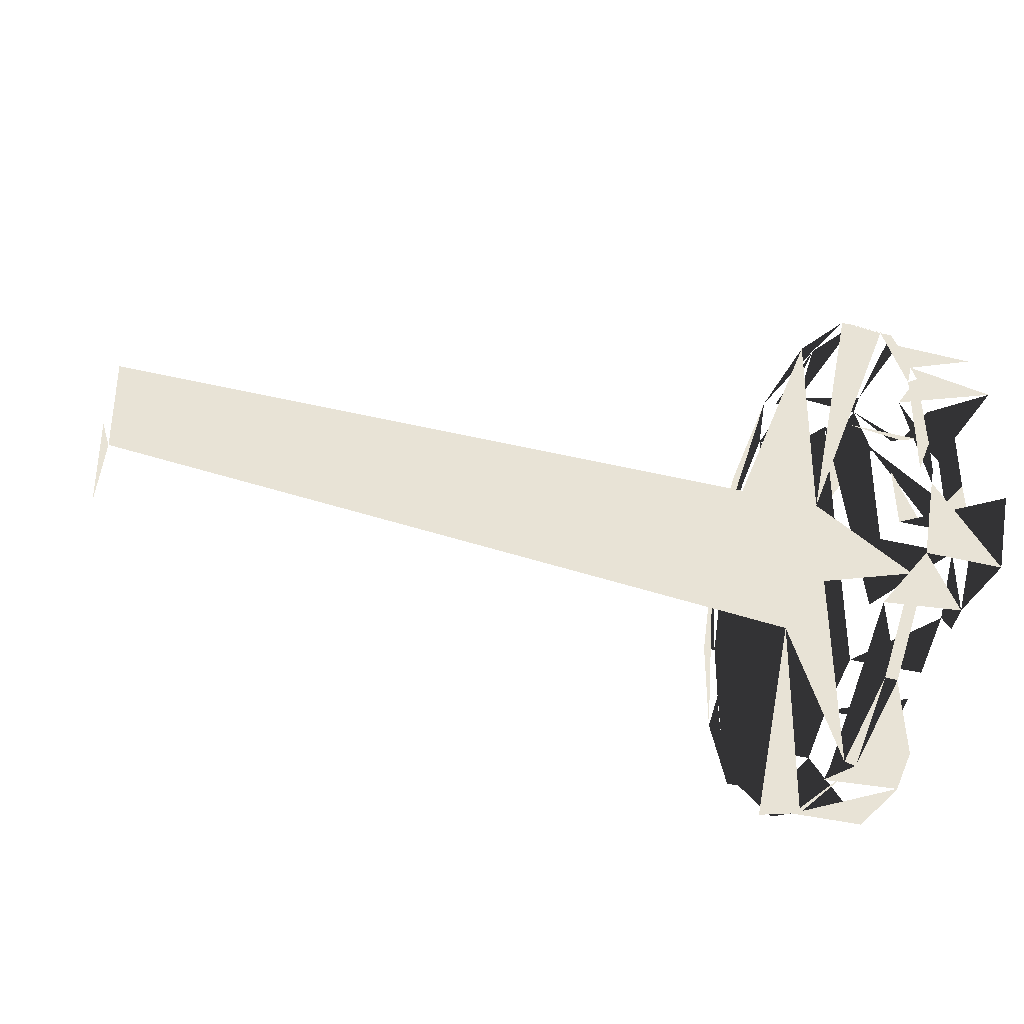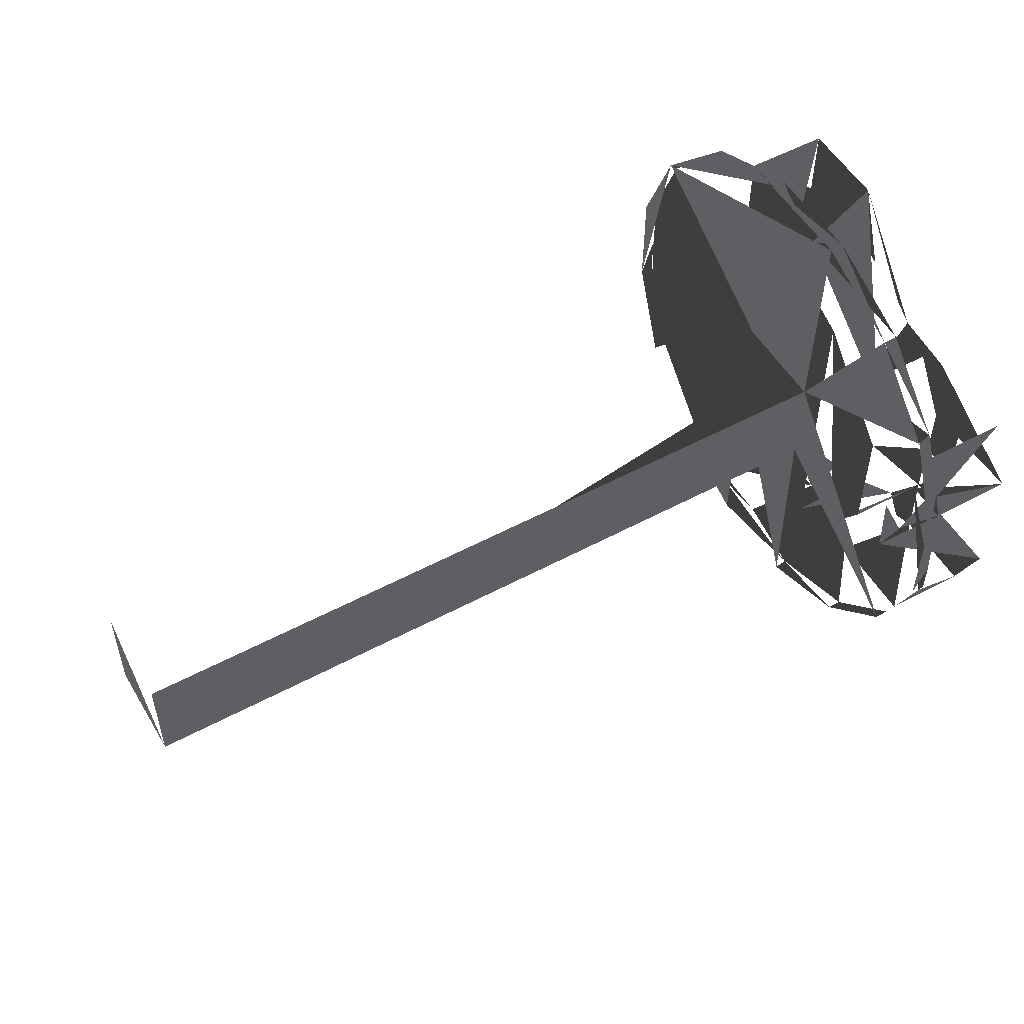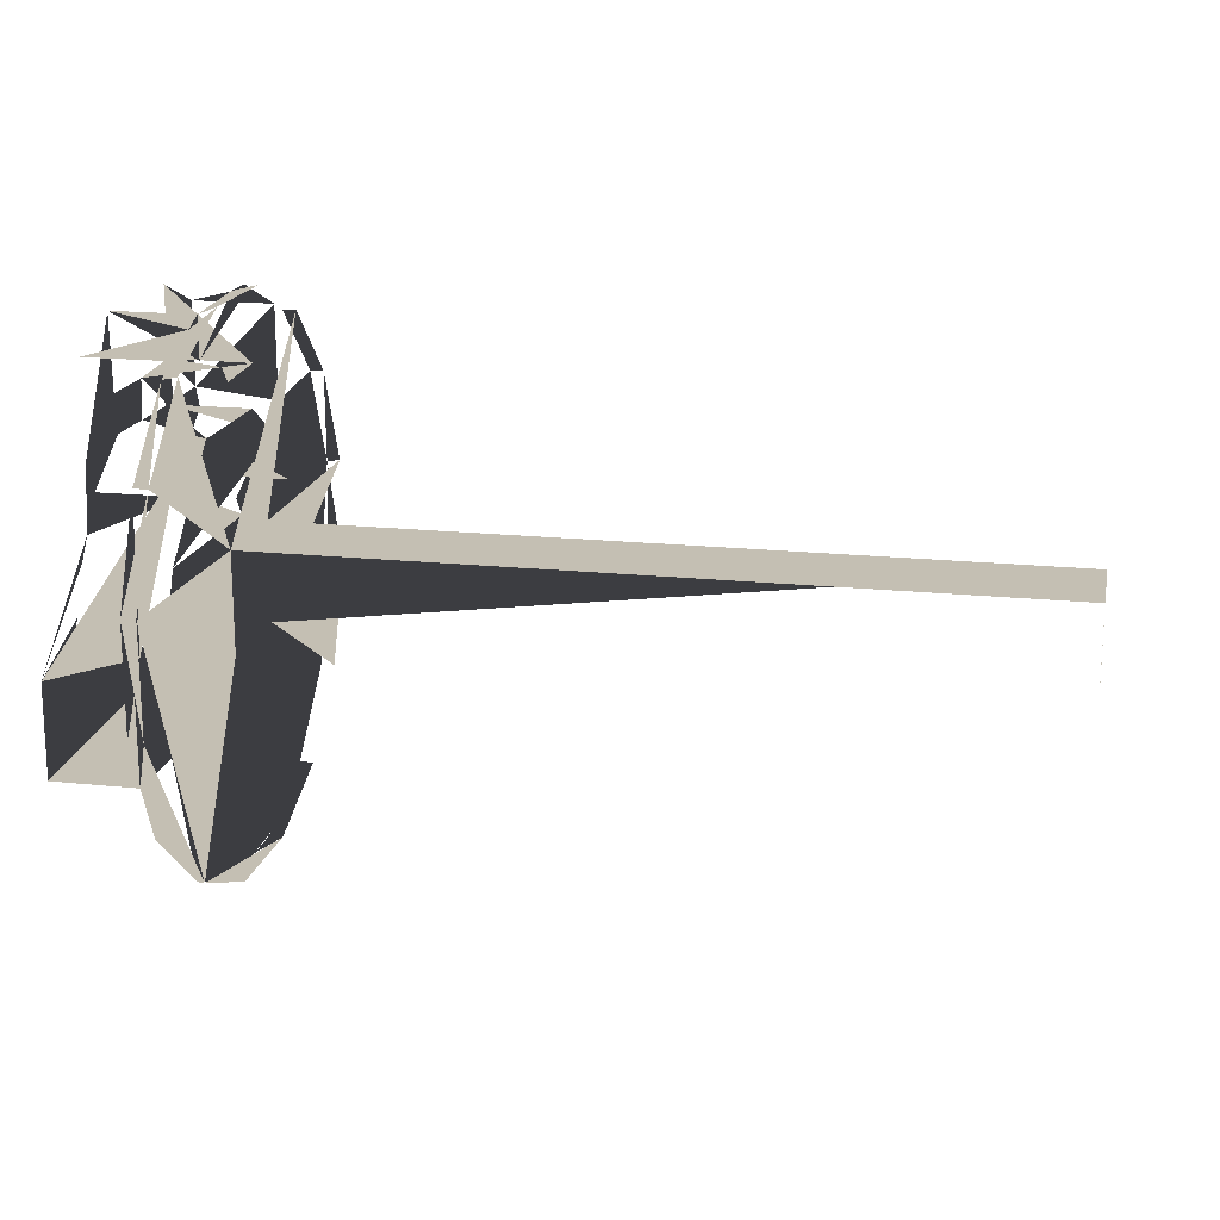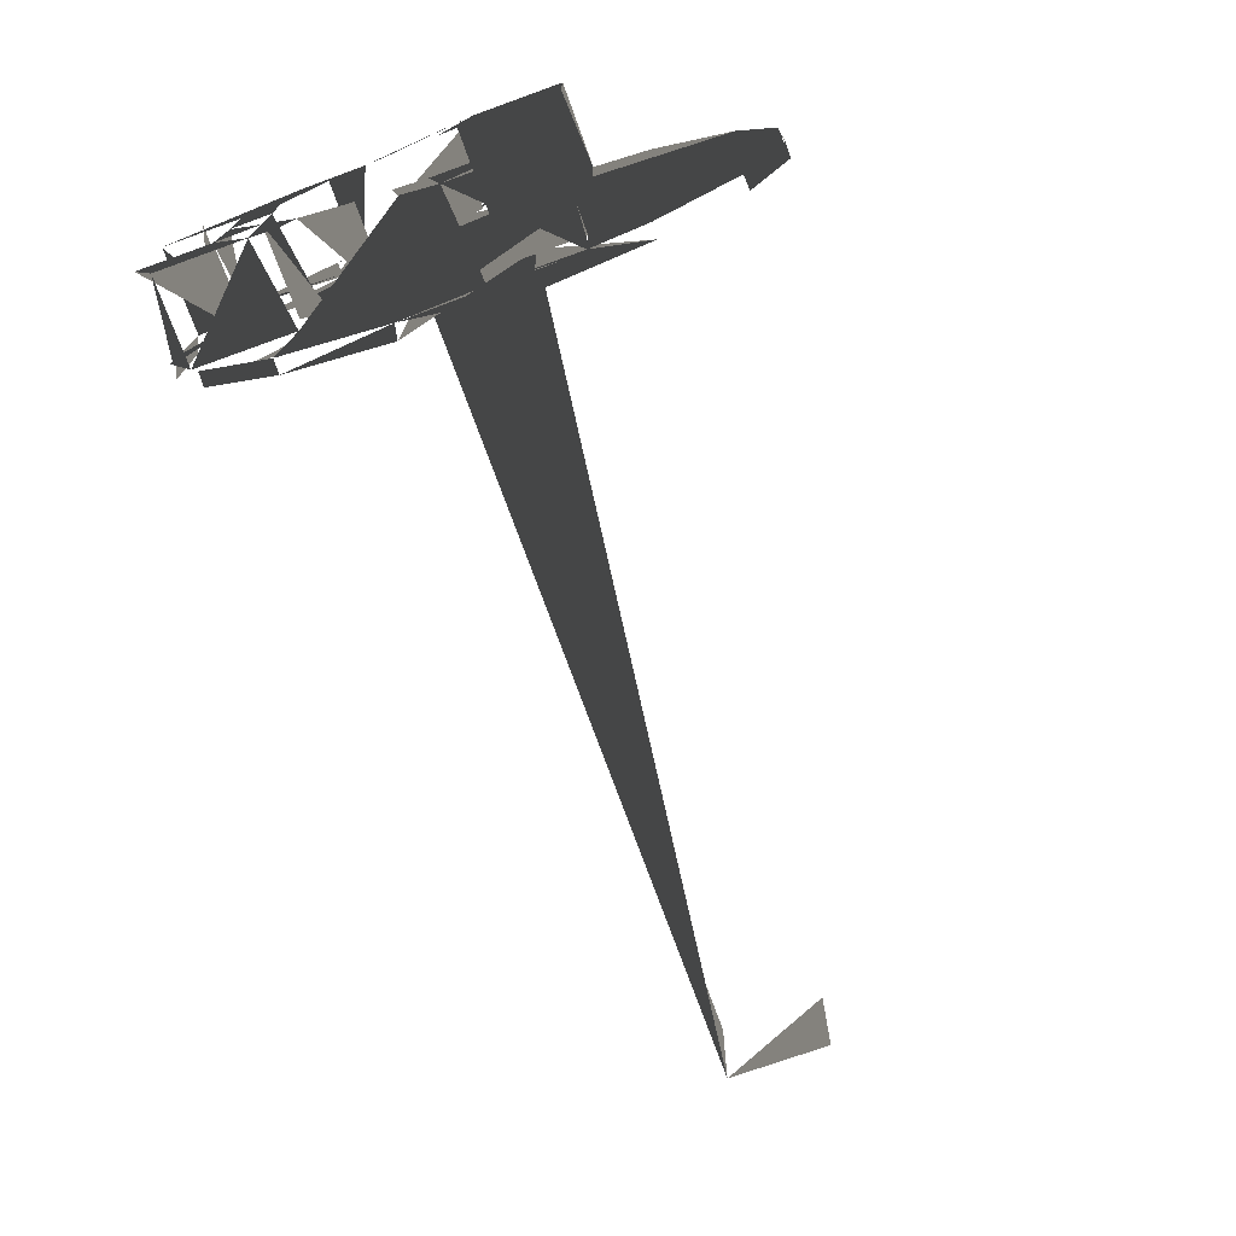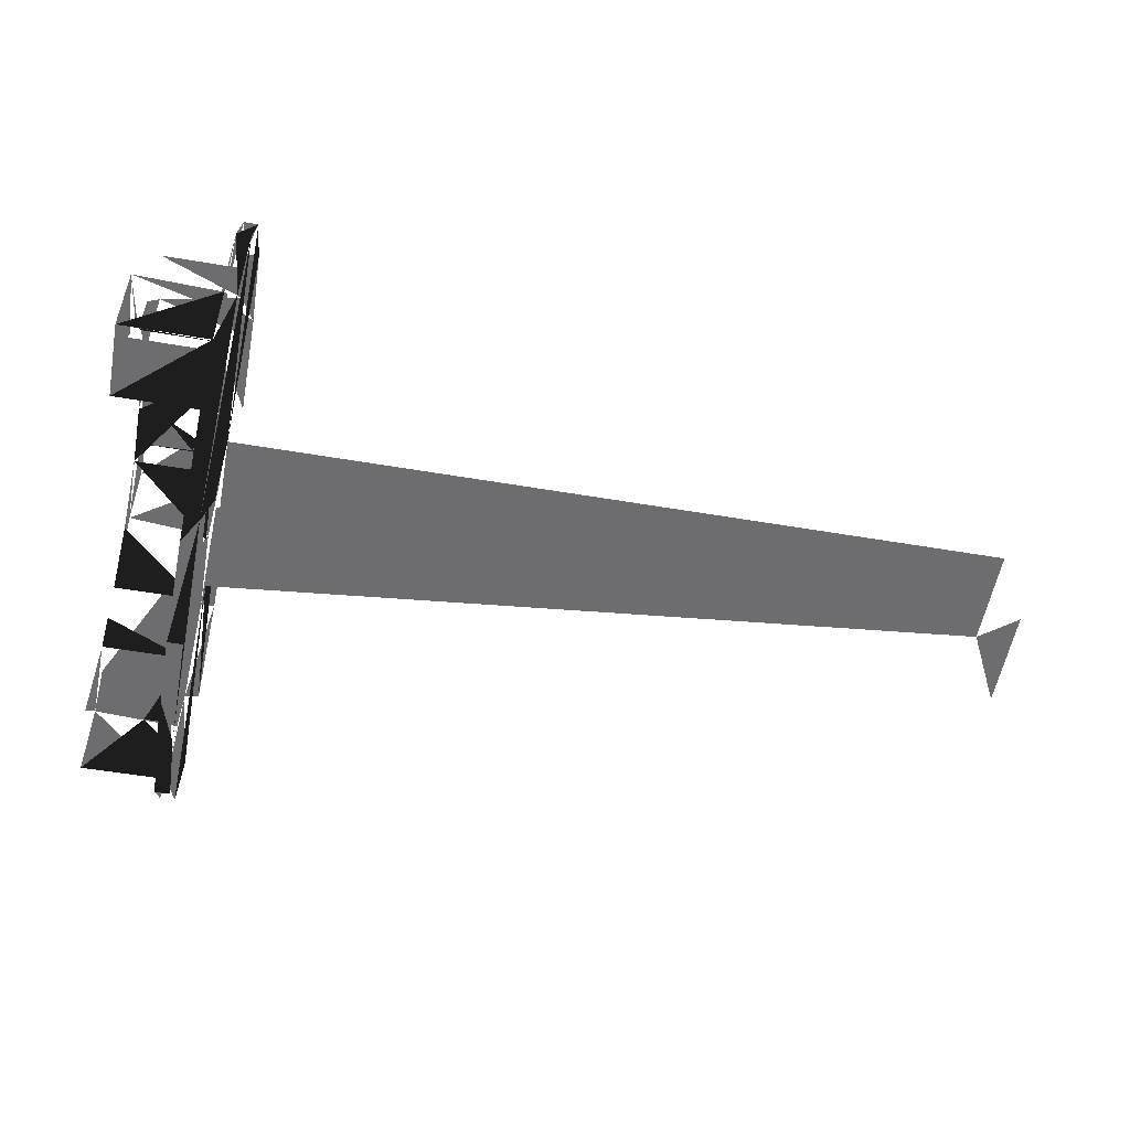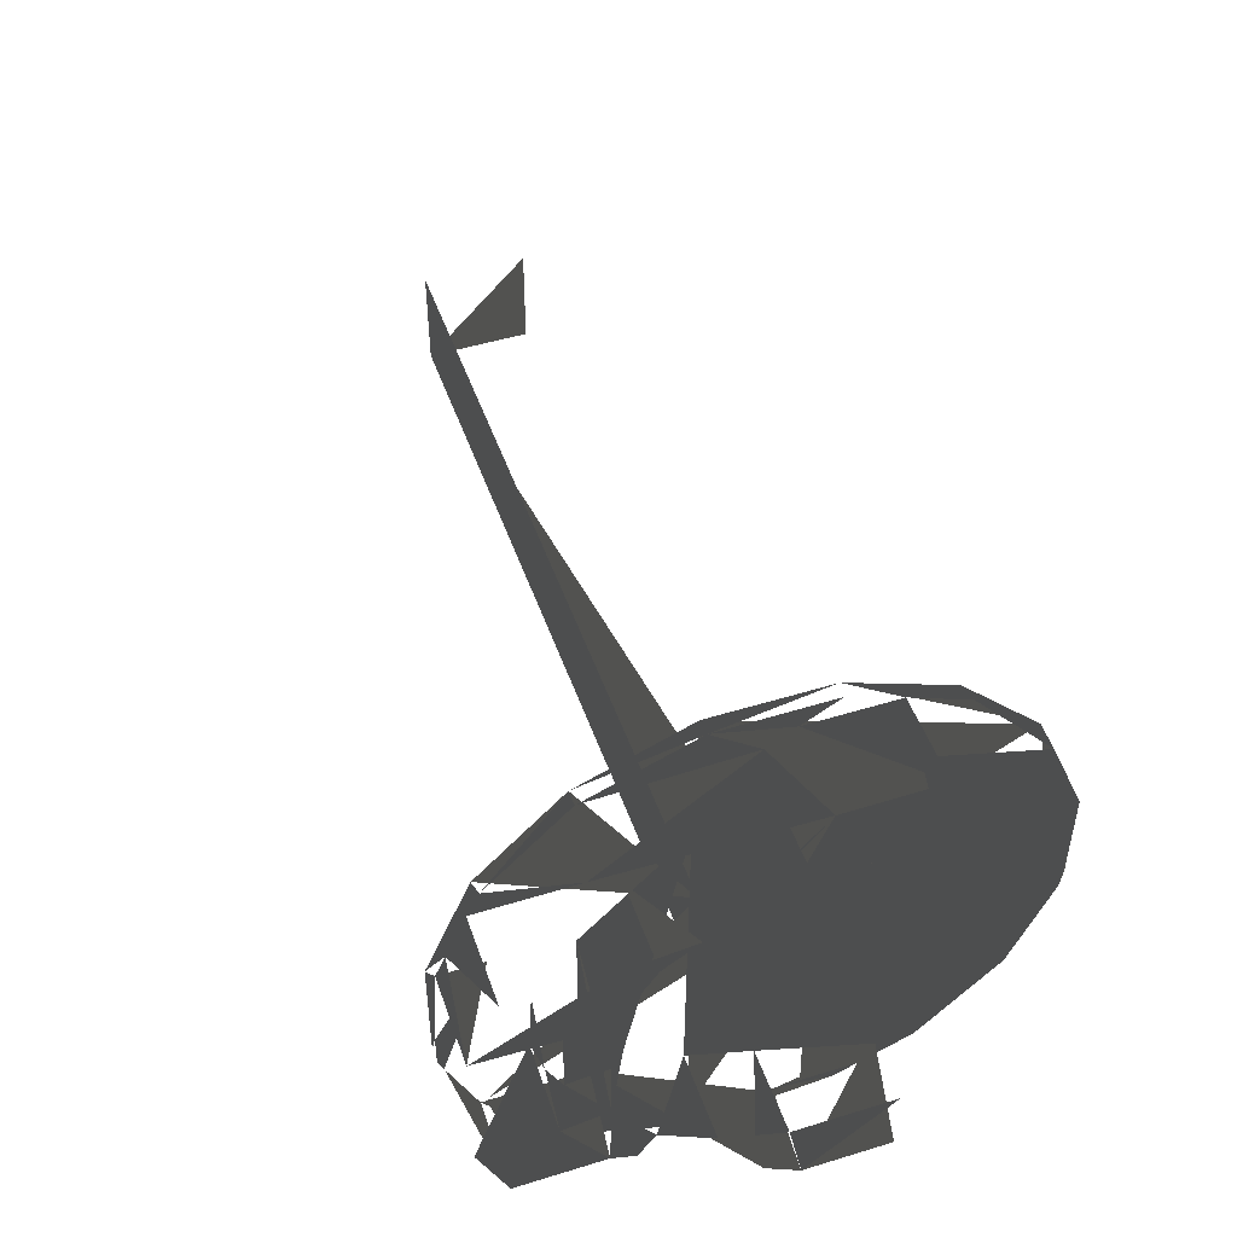
<metadata>
{"format":"obj","ext":"obj","renderer":"f3d","projection":"perspective","resolution":1024,"background":"white","views":[{"elev":-35.4,"azim":-18.3,"up":"+Y"},{"elev":52.9,"azim":-30.0,"up":"+Y"},{"elev":17.7,"azim":-168.2,"up":"+Z"},{"elev":-73.0,"azim":109.8,"up":"+Y"},{"elev":-54.1,"azim":169.7,"up":"+Z"},{"elev":48.6,"azim":71.1,"up":"+Y"}]}
</metadata>
<code>
g IVCON
v 0.1065 0.000483 0.02327
v 0.1065 0 0.029
v 0.1065 -0.009095 0.02327
v 0.094 -0.01 0.02954
v 0.1065 -0.01004 0.02968
v 0.09834 -0.009364 0.02893
v 0.094 -0.02711 -0.000251
v 0.1065 -0.02319 0.00944
v 0.1065 -0.0252 0.004469
v 0.0919 -0.008153 0.04099
v 0.0919 0.008283 0.04095
v 0.0919 -0.02326 0.03472
v 0.0919 -0.04096 -0.008221
v 0.0919 -0.041 0.008069
v 0.0919 -0.007526 -0.007526
v 0.094 -0 0.029
v 0.1065 0.009544 0.029
v 0.094 0.009982 0.02899
v 0.0919 0.02314 0.03479
v 0.0919 0.007526 0.007526
v 0.094 -0.01 0.04022
v 0.094 -0.01668 0.03746
v 0.0919 -0.03469 0.02332
v 0.094 -0.04116 0.007628
v 0.094 -0.0347 0.02325
v 0.1065 -0.01777 0.01752
v 0.1065 -0.02138 0.01999
v 0.094 0.02054 -0.03585
v 0.094 0.008153 -0.04099
v 0.0919 0.02323 -0.03471
v 0.094 0.04107 -0.007899
v 0.094 0.03803 -0.01537
v 0.0919 0.04097 -0.008184
v 0.1065 -0.01998 0.02348
v 0.094 -0.008153 0.04099
v 0.094 -0.02319 0.00944
v 0.094 0.02319 0.00944
v 0.094 -0.01777 0.01752
v 0.1065 0.01777 0.01752
v 0.1065 0.009095 0.02327
v 0.094 0.009095 0.02327
v 0.094 -0.02 0.03608
v 0.094 -0.02338 0.03456
v 0.094 -0.02005 0.02196
v 0.0919 -0.02306 -0.03488
v 0.0919 -0.008227 -0.04097
v -0.0245 0.007526 -0.007526
v 0.0919 0.007526 -0.007526
v 0.094 0.03483 0.02313
v 0.094 0.041 0.008101
v 0.0919 0.03479 0.02316
v 0.0919 -0.007526 0.007526
v 0.1065 -0.02711 -0.01537
v 0.1065 -0.02711 -0.000251
v 0.094 0.02711 -0.01537
v 0.094 0.03418 -0.02405
v -0.0245 -0.007526 0.007526
v -0.0245 -0.007526 -0.007526
v 0.1065 0.03794 -0.001927
v 0.1065 0.02004 0.02202
v 0.1065 0.02106 0.01261
v 0.094 0.03564 0.001249
v 0.094 0.03801 -0.002709
v -0.0245 0.007526 0.007526
v 0.1065 -0.01 0.04022
v 0.1065 -0.02 0.03608
v 0.094 0.01777 0.01752
v 0.094 0.02003 0.02195
v 0.1065 -0.03806 -0.01537
v 0.098 -0.02711 -0.01537
v 0.094 -0.03799 -0.003293
v 0.094 -0.03803 -0.01537
v 0.1065 -0.03797 -0.002417
v 0.094 0.01333 0.03884
v 0.094 0.01 0.04022
v 0.1065 0.01 0.04022
v 0.1065 0.02 0.03608
v 0.094 -0.03479 -0.02316
v 0.0919 -0.0348 -0.02316
v 0.094 -0.003138 0.04099
v 0.0919 0.04098 0.008129
v 0.094 -0.009095 0.02327
v 0.094 0.02357 0.03439
v 0.1065 0.03806 -0.01537
v 0.1065 0.02711 -0.01537
v 0.094 -0.03942 -0.01206
v 0.094 0.01 0.03406
v 0.1065 -0.03434 0.002864
v 0.094 -0.02315 -0.03479
v 0.094 -0.006297 -0.04101
v 0.094 -0.001658 -0.04099
v 0.094 -0.009117 -0.04065
v 0.094 0.02 0.03608
v 0.1065 0.02319 0.00944
v 0.1065 0.02591 0.002727
v 0.094 -0.03155 -0.01537
v 0.094 -0.02711 -0.01537
v 0.0919 0.008153 -0.04099
v 0.094 0.02711 -0.000251
v 0.1065 0.02711 -0.000251
v 0.0919 0.0347 -0.02328
v 0.094 -0.03727 -0.001052
f 11 80 75
f 40 39 60
f 15 52 57
f 101 33 32
f 25 43 23
f 2 6 5
f 12 20 52
f 72 69 73
f 42 44 34
f 49 51 83
f 73 102 71
f 34 27 26
f 44 102 88
f 93 68 83
f 102 44 24
f 59 95 100
f 76 75 87
f 6 16 4
f 29 28 91
f 59 100 84
f 72 13 79
f 39 61 60
f 21 87 35
f 4 65 5
f 5 65 66
f 100 99 55
f 66 21 22
f 43 12 23
f 93 74 77
f 93 19 74
f 88 102 73
f 99 37 55
f 100 55 85
f 37 82 38
f 24 13 86
f 50 33 81
f 82 3 38
f 30 98 46
f 81 30 20
f 30 29 98
f 32 56 101
f 30 101 56
f 78 96 72
f 48 20 30
f 62 68 59
f 46 90 92
f 24 71 102
f 61 39 67
f 62 50 49
f 34 26 3
f 51 50 81
f 97 37 36
f 97 36 7
f 83 19 93
f 17 2 1
f 52 20 57
f 56 28 30
f 19 11 74
f 24 23 14
f 82 37 41
f 64 57 20
f 31 50 63
f 72 70 69
f 101 30 33
f 80 11 10
f 19 51 20
f 55 97 92
f 13 15 79
f 58 57 47
f 1 40 17
f 60 17 40
f 28 92 91
f 8 36 26
f 86 72 71
f 59 61 94
f 15 14 52
f 100 85 84
f 55 92 28
f 66 34 5
f 74 75 76
f 3 41 1
f 85 55 32
f 54 73 53
f 7 70 97
f 96 70 72
f 84 32 63
f 2 5 3
f 96 78 97
f 25 24 44
f 66 22 42
f 46 91 90
f 35 87 80
f 13 72 86
f 55 37 97
f 46 92 89
f 76 17 60
f 89 92 97
f 89 97 78
f 45 46 89
f 7 9 54

</code>
